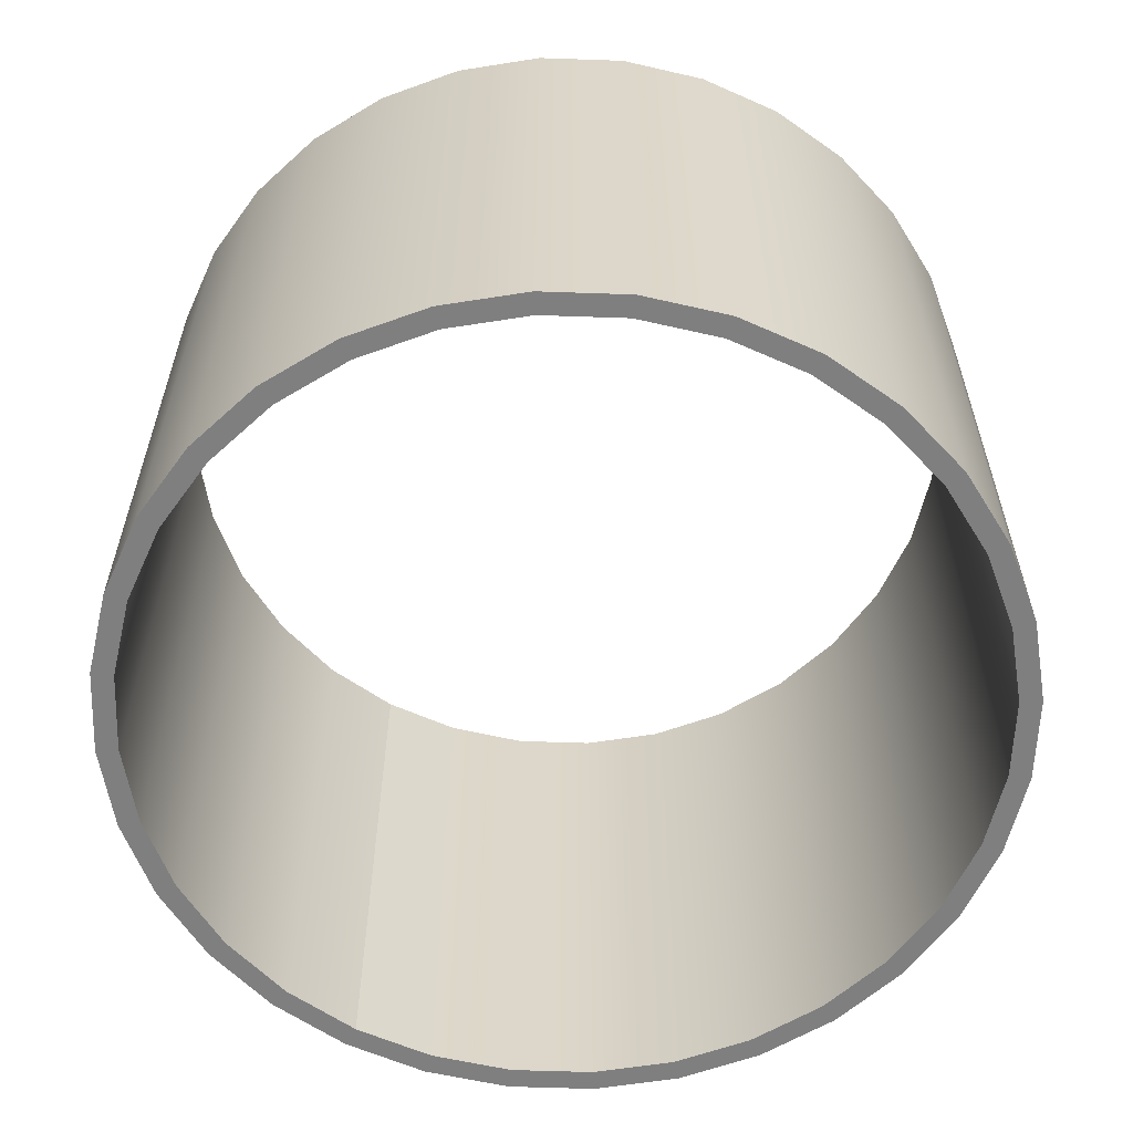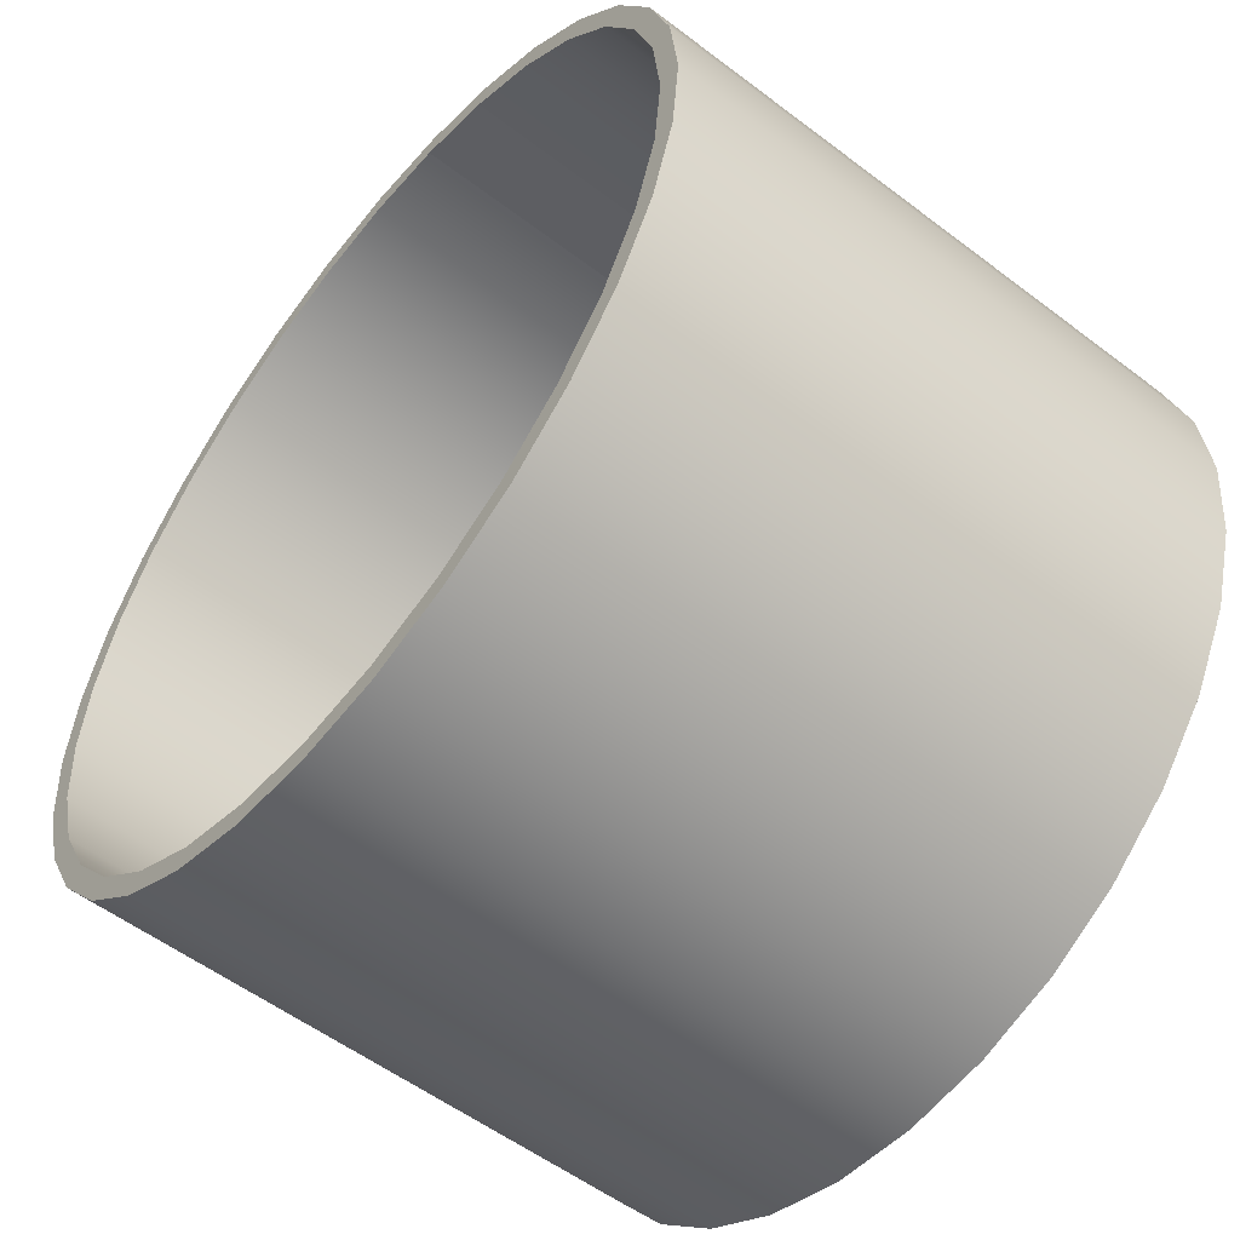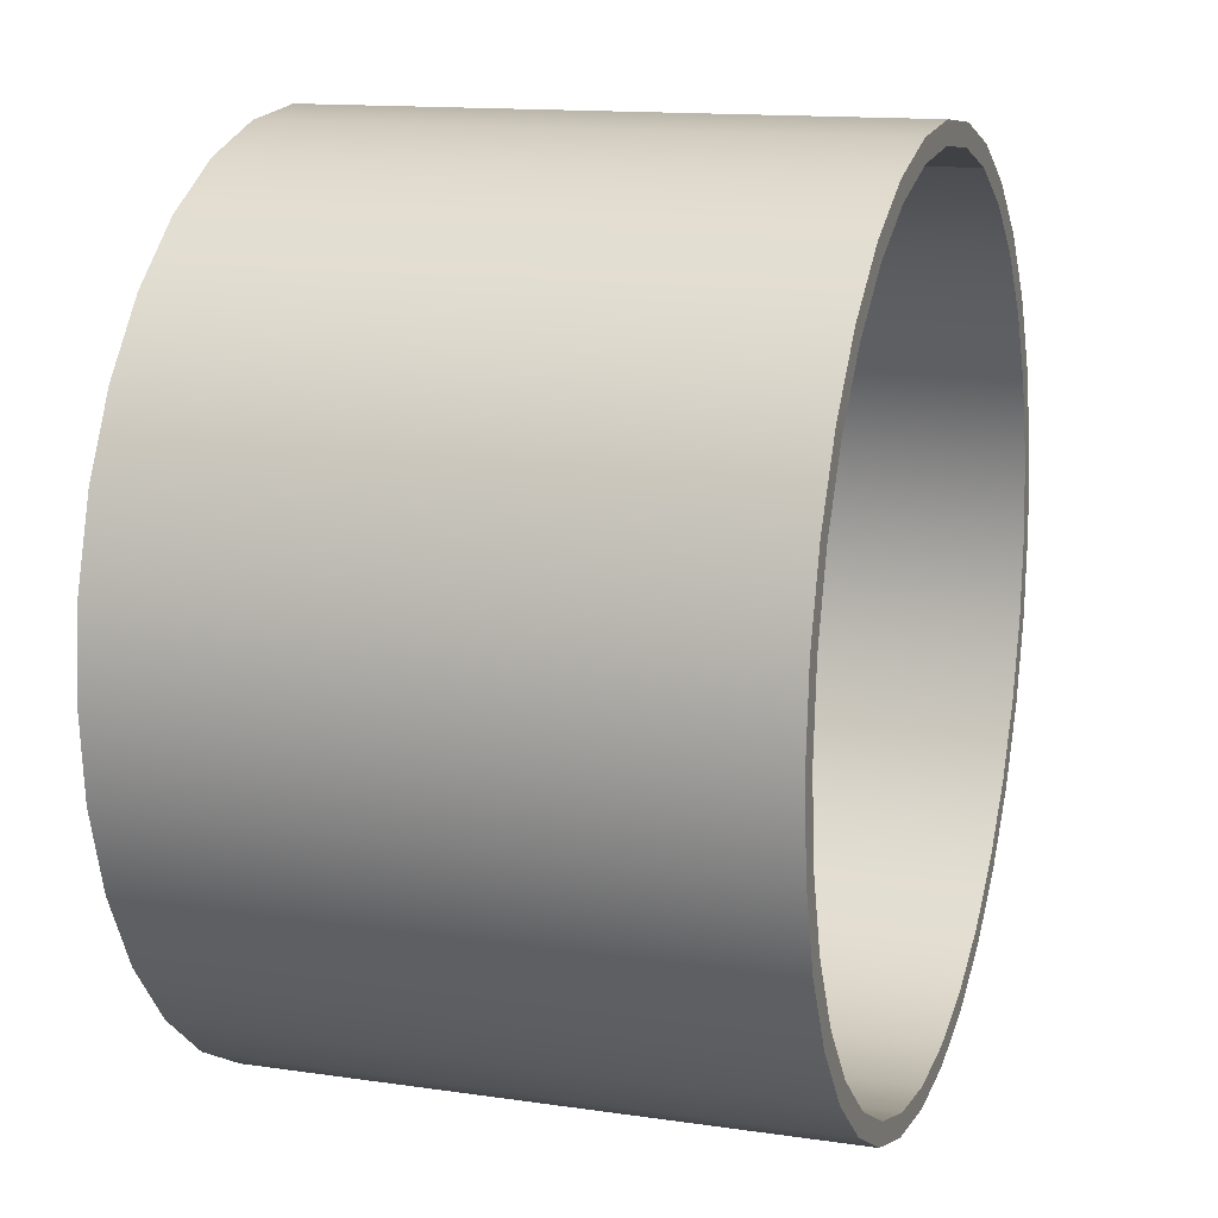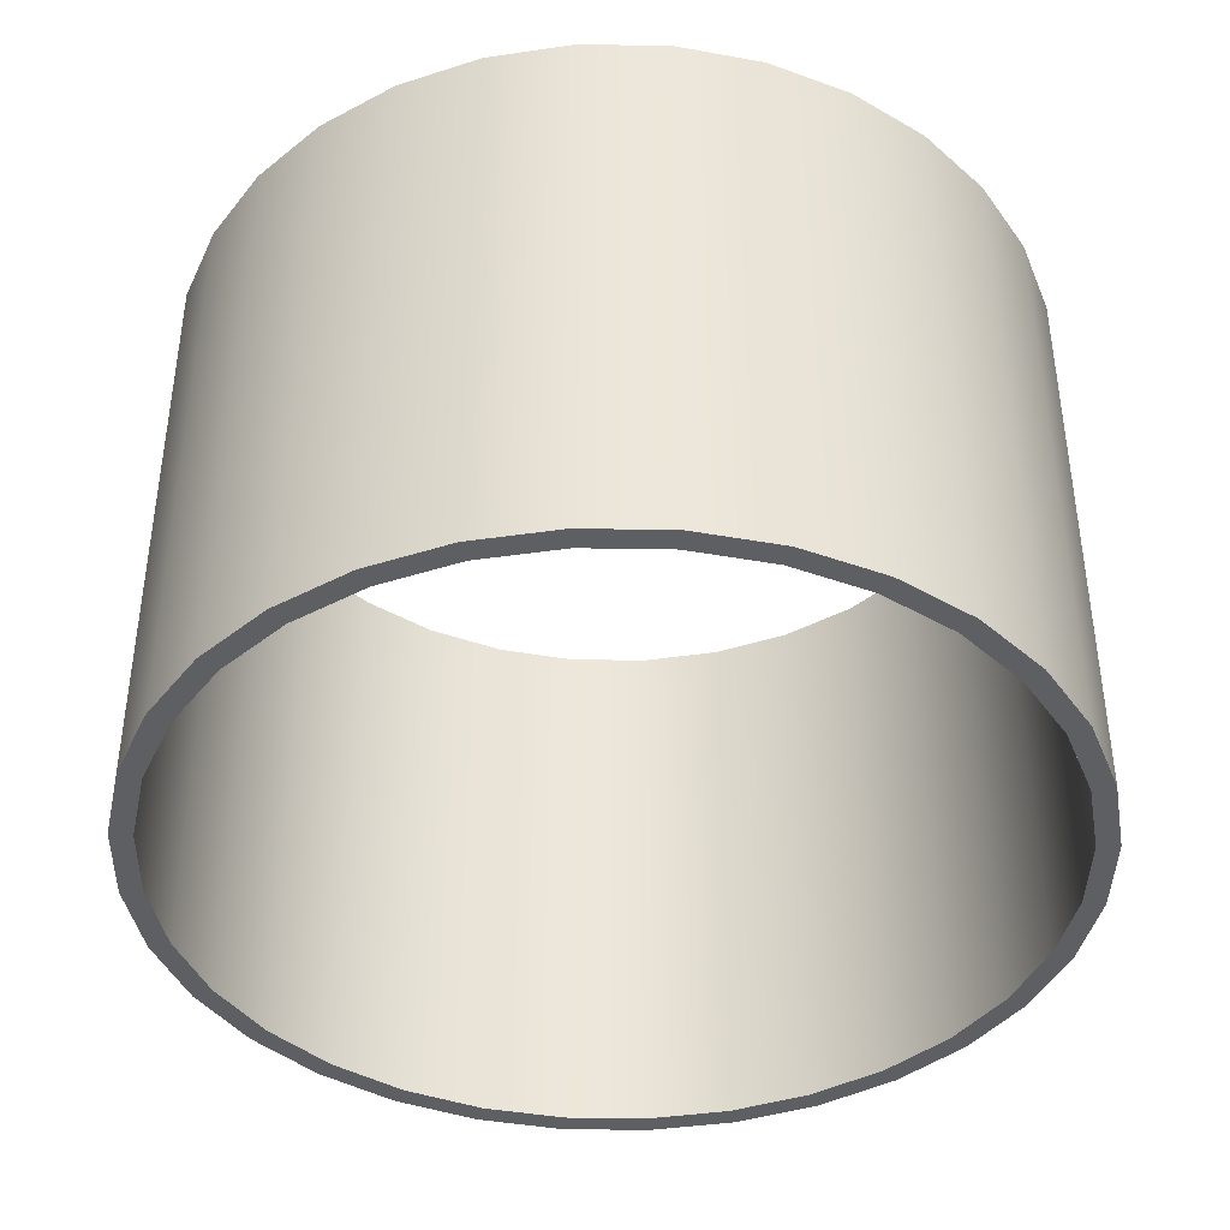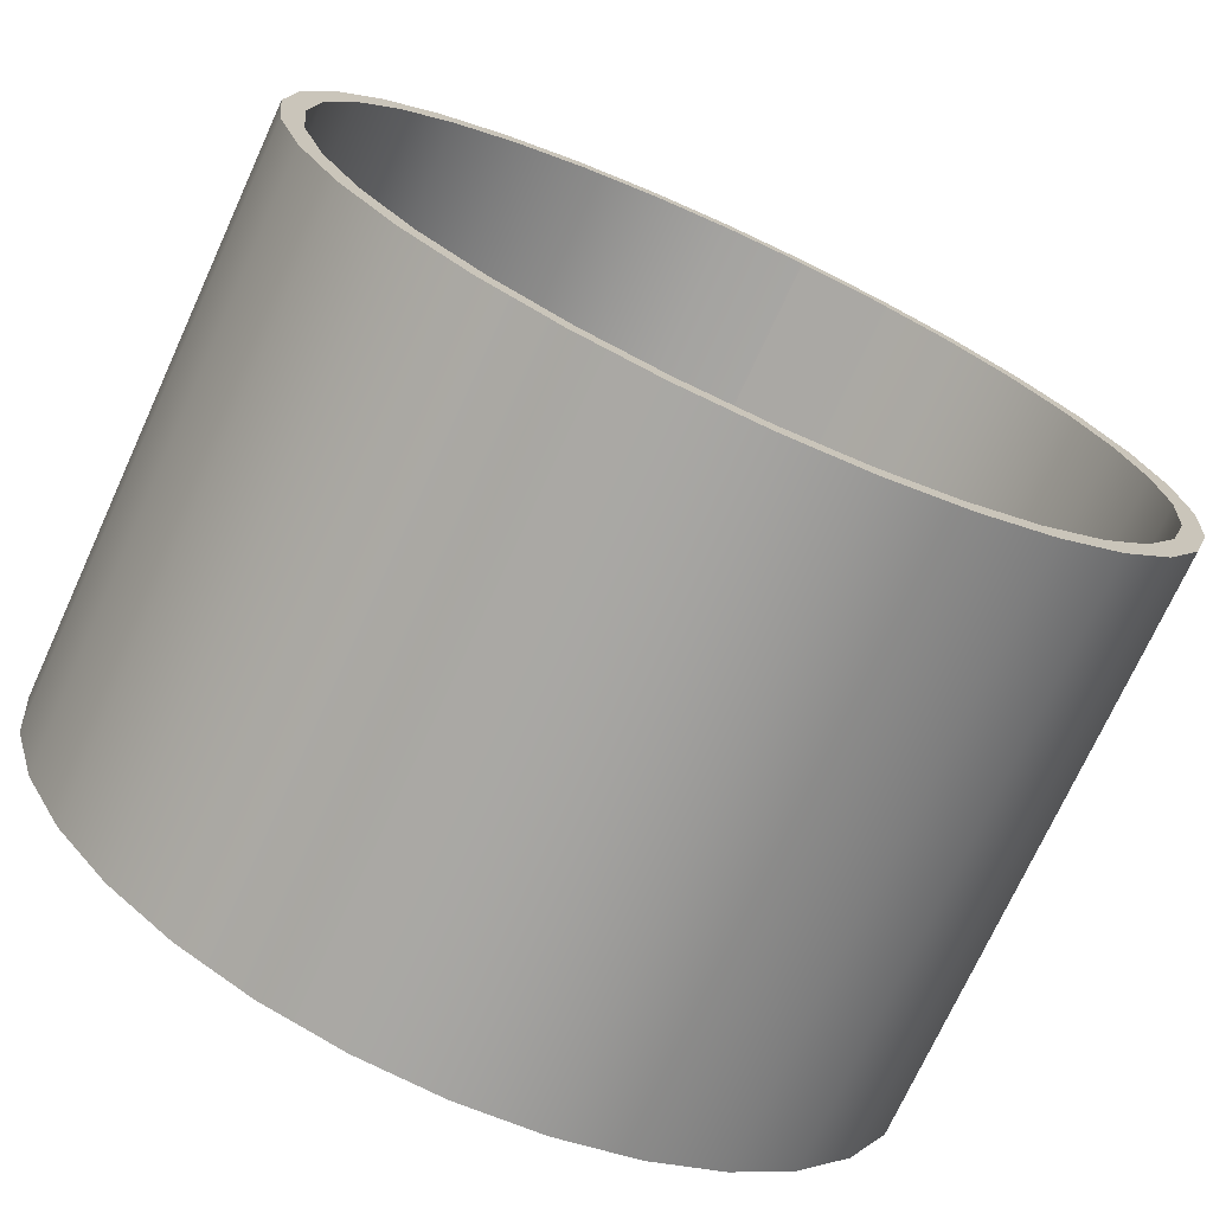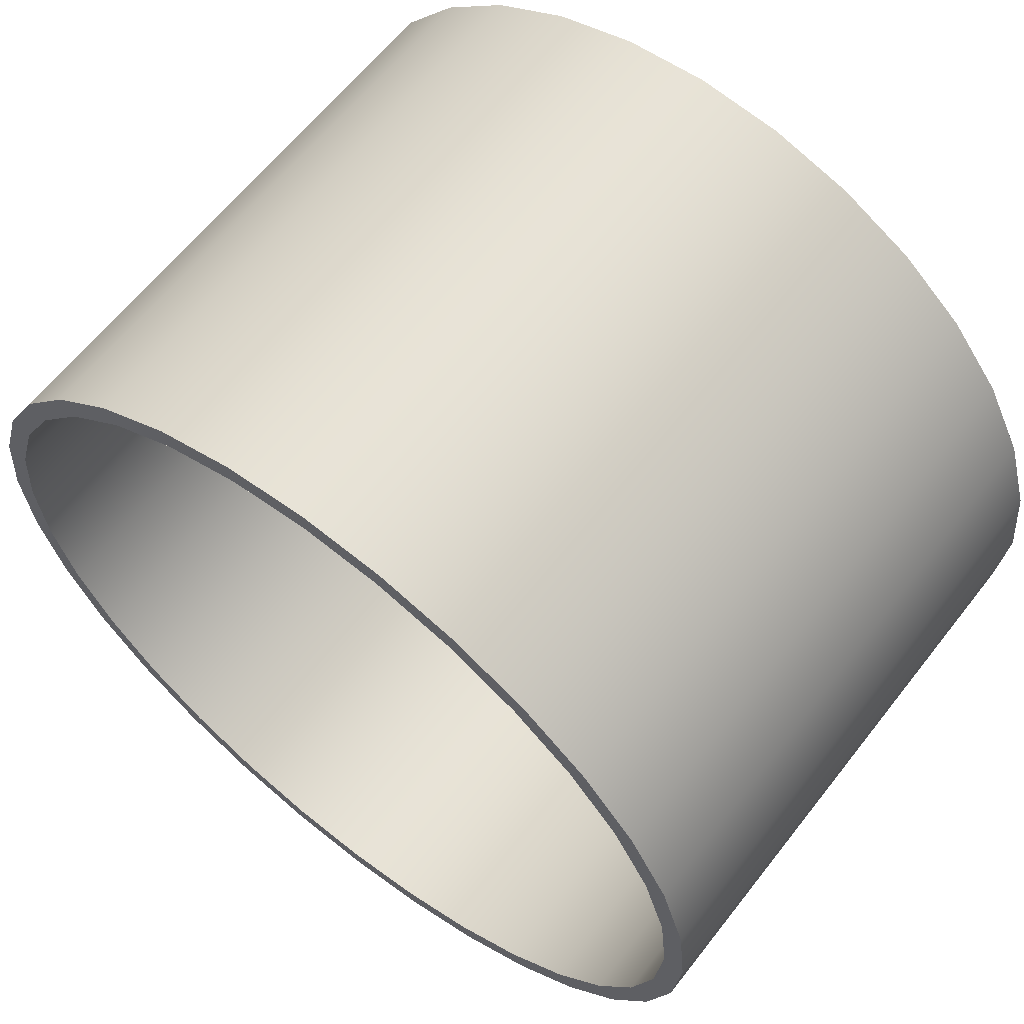
<metadata>
{"format":"obj","ext":"obj","renderer":"f3d","projection":"perspective","resolution":1024,"background":"white","views":[{"elev":-59.9,"azim":138.6,"up":"+Y"},{"elev":-54.8,"azim":-128.8,"up":"+Z"},{"elev":13.6,"azim":108.3,"up":"+Z"},{"elev":-41.1,"azim":60.7,"up":"+Y"},{"elev":-72.9,"azim":155.4,"up":"+Z"},{"elev":62.5,"azim":-142.1,"up":"+Z"}]}
</metadata>
<code>
g default
v 0.9808 -0.7074 -0.1951
v 0.9239 -0.7074 -0.3827
v 0.8315 -0.7074 -0.5556
v 0.7071 -0.7074 -0.7071
v 0.5556 -0.7074 -0.8315
v 0.3827 -0.7074 -0.9239
v 0.1951 -0.7074 -0.9808
v 0 -0.7074 -1
v -0.1951 -0.7074 -0.9808
v -0.3827 -0.7074 -0.9239
v -0.5556 -0.7074 -0.8315
v -0.7071 -0.7074 -0.7071
v -0.8315 -0.7074 -0.5556
v -0.9239 -0.7074 -0.3827
v -0.9808 -0.7074 -0.1951
v -1 -0.7074 -0
v -0.9808 -0.7074 0.1951
v -0.9239 -0.7074 0.3827
v -0.8315 -0.7074 0.5556
v -0.7071 -0.7074 0.7071
v -0.5556 -0.7074 0.8315
v -0.3827 -0.7074 0.9239
v -0.1951 -0.7074 0.9808
v -0 -0.7074 1
v 0.1951 -0.7074 0.9808
v 0.3827 -0.7074 0.9239
v 0.5556 -0.7074 0.8315
v 0.7071 -0.7074 0.7071
v 0.8315 -0.7074 0.5556
v 0.9239 -0.7074 0.3827
v 0.9808 -0.7074 0.1951
v 1 -0.7074 0
v 0.9808 0.7074 -0.1951
v 0.9239 0.7074 -0.3827
v 0.8315 0.7074 -0.5556
v 0.7071 0.7074 -0.7071
v 0.5556 0.7074 -0.8315
v 0.3827 0.7074 -0.9239
v 0.1951 0.7074 -0.9808
v 0 0.7074 -1
v -0.1951 0.7074 -0.9808
v -0.3827 0.7074 -0.9239
v -0.5556 0.7074 -0.8315
v -0.7071 0.7074 -0.7071
v -0.8315 0.7074 -0.5556
v -0.9239 0.7074 -0.3827
v -0.9808 0.7074 -0.1951
v -1 0.7074 -0
v -0.9808 0.7074 0.1951
v -0.9239 0.7074 0.3827
v -0.8315 0.7074 0.5556
v -0.7071 0.7074 0.7071
v -0.5556 0.7074 0.8315
v -0.3827 0.7074 0.9239
v -0.1951 0.7074 0.9808
v -0 0.7074 1
v 0.1951 0.7074 0.9808
v 0.3827 0.7074 0.9239
v 0.5556 0.7074 0.8315
v 0.7071 0.7074 0.7071
v 0.8315 0.7074 0.5556
v 0.9239 0.7074 0.3827
v 0.9808 0.7074 0.1951
v 1 0.7074 0
v 0.9808 -0.7074 -0.1951
v 0.9808 0.7074 -0.1951
v 0.9239 0.7074 -0.3827
v 0.9239 -0.7074 -0.3827
v 0.8315 0.7074 -0.5556
v 0.8315 -0.7074 -0.5556
v 0.7071 0.7074 -0.7071
v 0.7071 -0.7074 -0.7071
v 0.5556 0.7074 -0.8315
v 0.5556 -0.7074 -0.8315
v 0.3827 0.7074 -0.9239
v 0.3827 -0.7074 -0.9239
v 0.1951 0.7074 -0.9808
v 0.1951 -0.7074 -0.9808
v 0 0.7074 -1
v 0 -0.7074 -1
v -0.1951 0.7074 -0.9808
v -0.1951 -0.7074 -0.9808
v -0.3827 0.7074 -0.9239
v -0.3827 -0.7074 -0.9239
v -0.5556 0.7074 -0.8315
v -0.5556 -0.7074 -0.8315
v -0.7071 0.7074 -0.7071
v -0.7071 -0.7074 -0.7071
v -0.8315 0.7074 -0.5556
v -0.8315 -0.7074 -0.5556
v -0.9239 0.7074 -0.3827
v -0.9239 -0.7074 -0.3827
v -0.9808 0.7074 -0.1951
v -0.9808 -0.7074 -0.1951
v -1 0.7074 -0
v -1 -0.7074 -0
v -0.9808 0.7074 0.1951
v -0.9808 -0.7075 0.1951
v -0.9239 0.7074 0.3827
v -0.9239 -0.7075 0.3827
v -0.8315 0.7074 0.5556
v -0.8315 -0.7075 0.5556
v -0.7071 0.7074 0.7071
v -0.7071 -0.7075 0.7071
v -0.5556 0.7074 0.8315
v -0.5556 -0.7075 0.8315
v -0.3827 0.7074 0.9239
v -0.3827 -0.7075 0.9239
v -0.1951 0.7074 0.9808
v -0.1951 -0.7075 0.9808
v 0 0.7074 1
v 0 -0.7075 1
v 0.1951 0.7074 0.9808
v 0.1951 -0.7075 0.9808
v 0.3827 0.7074 0.9239
v 0.3827 -0.7075 0.9239
v 0.5556 0.7074 0.8315
v 0.5556 -0.7075 0.8315
v 0.7071 0.7074 0.7071
v 0.7071 -0.7075 0.7071
v 0.8315 0.7074 0.5556
v 0.8315 -0.7075 0.5556
v 0.9239 0.7074 0.3827
v 0.9239 -0.7075 0.3827
v 0.9808 0.7074 0.1951
v 0.9808 -0.7075 0.1951
v 1 0.7074 -0
v 1 -0.7075 0
v 1.032 -0.7074 -0.2054
v 0.9726 -0.7074 -0.4028
v 0.9726 0.7074 -0.4028
v 1.032 0.7074 -0.2054
v 0.8753 -0.7074 -0.5848
v 0.8753 0.7074 -0.5848
v 0.7444 -0.7074 -0.7444
v 0.7444 0.7074 -0.7444
v 0.5848 -0.7074 -0.8753
v 0.5848 0.7074 -0.8753
v 0.4028 -0.7074 -0.9726
v 0.4028 0.7074 -0.9726
v 0.2054 -0.7074 -1.032
v 0.2054 0.7074 -1.032
v 1e-06 -0.7074 -1.053
v 1e-06 0.7074 -1.053
v -0.2054 -0.7074 -1.032
v -0.2054 0.7074 -1.032
v -0.4028 -0.7074 -0.9726
v -0.4028 0.7074 -0.9726
v -0.5848 -0.7074 -0.8753
v -0.5848 0.7074 -0.8753
v -0.7444 -0.7074 -0.7444
v -0.7444 0.7074 -0.7444
v -0.8753 -0.7074 -0.5848
v -0.8753 0.7074 -0.5848
v -0.9726 -0.7074 -0.4028
v -0.9726 0.7074 -0.4028
v -1.032 -0.7074 -0.2054
v -1.032 0.7074 -0.2054
v -1.053 -0.7074 -0
v -1.053 0.7074 -0
v -1.032 -0.7074 0.2054
v -1.032 0.7074 0.2054
v -0.9726 -0.7074 0.4028
v -0.9726 0.7074 0.4028
v -0.8753 -0.7074 0.5848
v -0.8753 0.7074 0.5848
v -0.7444 -0.7074 0.7444
v -0.7444 0.7074 0.7444
v -0.5848 -0.7074 0.8753
v -0.5848 0.7074 0.8753
v -0.4028 -0.7074 0.9726
v -0.4028 0.7074 0.9726
v -0.2054 -0.7074 1.032
v -0.2054 0.7074 1.032
v -0 -0.7074 1.053
v -0 0.7074 1.053
v 0.2054 -0.7074 1.032
v 0.2054 0.7074 1.032
v 0.4028 -0.7074 0.9726
v 0.4028 0.7074 0.9726
v 0.5848 -0.7074 0.8753
v 0.5848 0.7074 0.8753
v 0.7444 -0.7074 0.7444
v 0.7444 0.7074 0.7444
v 0.8753 -0.7074 0.5848
v 0.8753 0.7074 0.5848
v 0.9726 -0.7074 0.4028
v 0.9726 0.7074 0.4028
v 1.032 -0.7074 0.2054
v 1.032 0.7074 0.2054
v 1.053 -0.7074 -1e-06
v 1.053 0.7074 -1e-06
g pCylinder1
f 129 130 131 132
f 130 133 134 131
f 133 135 136 134
f 135 137 138 136
f 137 139 140 138
f 139 141 142 140
f 141 143 144 142
f 143 145 146 144
f 145 147 148 146
f 147 149 150 148
f 149 151 152 150
f 151 153 154 152
f 153 155 156 154
f 155 157 158 156
f 157 159 160 158
f 159 161 162 160
f 161 163 164 162
f 163 165 166 164
f 165 167 168 166
f 167 169 170 168
f 169 171 172 170
f 171 173 174 172
f 173 175 176 174
f 175 177 178 176
f 177 179 180 178
f 179 181 182 180
f 181 183 184 182
f 183 185 186 184
f 185 187 188 186
f 187 189 190 188
f 189 191 192 190
f 191 129 132 192
f 1 33 34 2
f 2 34 35 3
f 3 35 36 4
f 4 36 37 5
f 5 37 38 6
f 6 38 39 7
f 7 39 40 8
f 8 40 41 9
f 9 41 42 10
f 10 42 43 11
f 11 43 44 12
f 12 44 45 13
f 13 45 46 14
f 14 46 47 15
f 15 47 48 16
f 16 48 49 17
f 17 49 50 18
f 18 50 51 19
f 19 51 52 20
f 20 52 53 21
f 21 53 54 22
f 22 54 55 23
f 23 55 56 24
f 24 56 57 25
f 25 57 58 26
f 26 58 59 27
f 27 59 60 28
f 28 60 61 29
f 29 61 62 30
f 30 62 63 31
f 31 63 64 32
f 32 64 33 1
f 33 34 67 66
f 2 1 65 68
f 34 35 69 67
f 3 2 68 70
f 35 36 71 69
f 4 3 70 72
f 36 37 73 71
f 5 4 72 74
f 37 38 75 73
f 6 5 74 76
f 38 39 77 75
f 7 6 76 78
f 39 40 79 77
f 8 7 78 80
f 40 41 81 79
f 9 8 80 82
f 41 42 83 81
f 10 9 82 84
f 42 43 85 83
f 11 10 84 86
f 43 44 87 85
f 12 11 86 88
f 44 45 89 87
f 13 12 88 90
f 45 46 91 89
f 14 13 90 92
f 46 47 93 91
f 15 14 92 94
f 47 48 95 93
f 16 15 94 96
f 48 49 97 95
f 17 16 96 98
f 49 50 99 97
f 18 17 98 100
f 50 51 101 99
f 19 18 100 102
f 51 52 103 101
f 20 19 102 104
f 52 53 105 103
f 21 20 104 106
f 53 54 107 105
f 22 21 106 108
f 54 55 109 107
f 23 22 108 110
f 55 56 111 109
f 24 23 110 112
f 56 57 113 111
f 25 24 112 114
f 57 58 115 113
f 26 25 114 116
f 58 59 117 115
f 27 26 116 118
f 59 60 119 117
f 28 27 118 120
f 60 61 121 119
f 29 28 120 122
f 61 62 123 121
f 30 29 122 124
f 62 63 125 123
f 31 30 124 126
f 63 64 127 125
f 32 31 126 128
f 64 33 66 127
f 1 32 128 65
f 65 68 130 129
f 67 66 132 131
f 68 70 133 130
f 69 67 131 134
f 70 72 135 133
f 71 69 134 136
f 72 74 137 135
f 73 71 136 138
f 74 76 139 137
f 75 73 138 140
f 76 78 141 139
f 77 75 140 142
f 78 80 143 141
f 79 77 142 144
f 80 82 145 143
f 81 79 144 146
f 82 84 147 145
f 83 81 146 148
f 84 86 149 147
f 85 83 148 150
f 86 88 151 149
f 87 85 150 152
f 88 90 153 151
f 89 87 152 154
f 90 92 155 153
f 91 89 154 156
f 92 94 157 155
f 93 91 156 158
f 94 96 159 157
f 95 93 158 160
f 96 98 161 159
f 97 95 160 162
f 98 100 163 161
f 99 97 162 164
f 100 102 165 163
f 101 99 164 166
f 102 104 167 165
f 103 101 166 168
f 104 106 169 167
f 105 103 168 170
f 106 108 171 169
f 107 105 170 172
f 108 110 173 171
f 109 107 172 174
f 110 112 175 173
f 111 109 174 176
f 112 114 177 175
f 113 111 176 178
f 114 116 179 177
f 115 113 178 180
f 116 118 181 179
f 117 115 180 182
f 118 120 183 181
f 119 117 182 184
f 120 122 185 183
f 121 119 184 186
f 122 124 187 185
f 123 121 186 188
f 124 126 189 187
f 125 123 188 190
f 126 128 191 189
f 127 125 190 192
f 128 65 129 191
f 66 127 192 132

</code>
